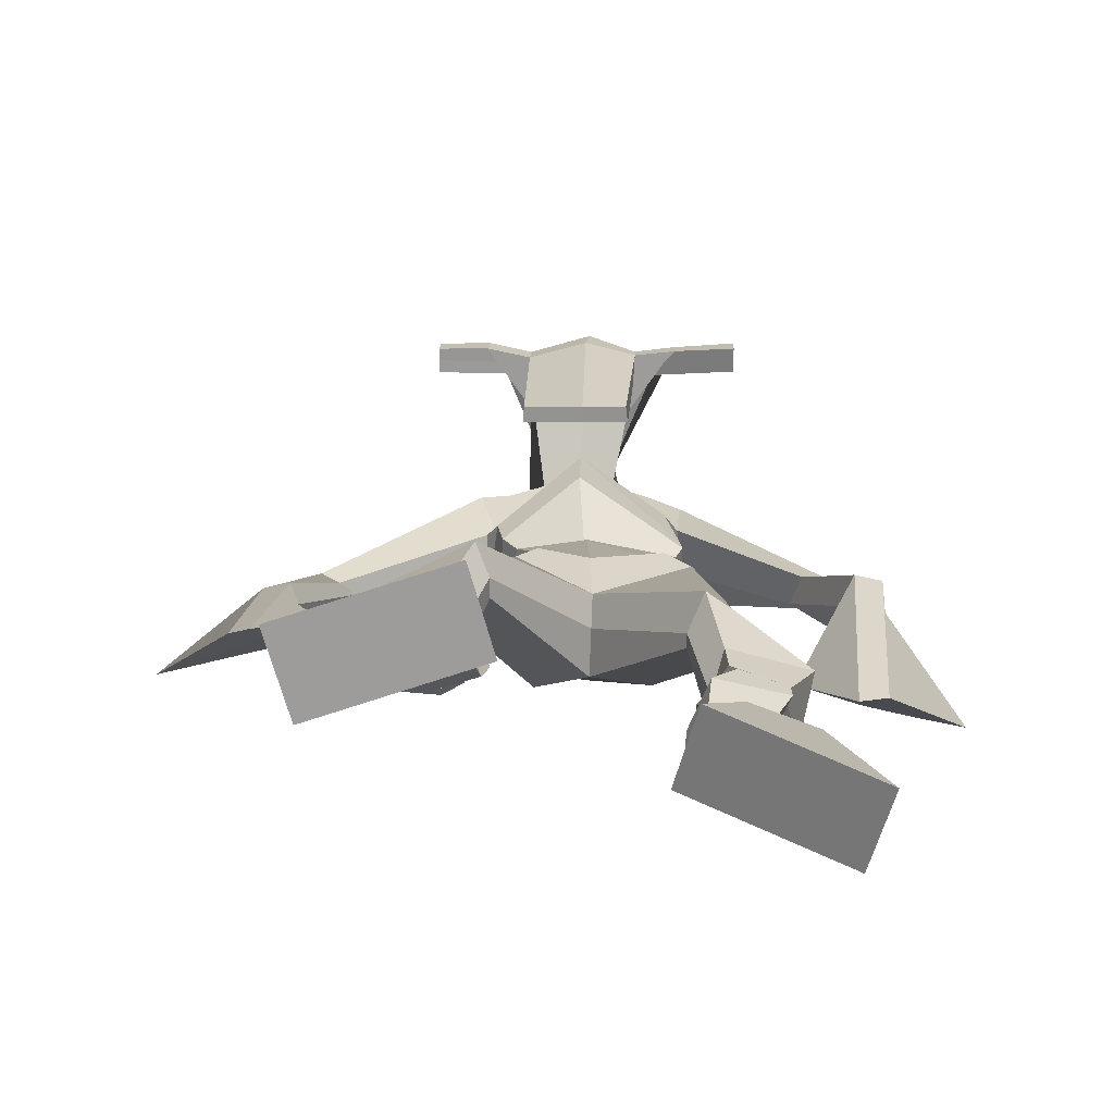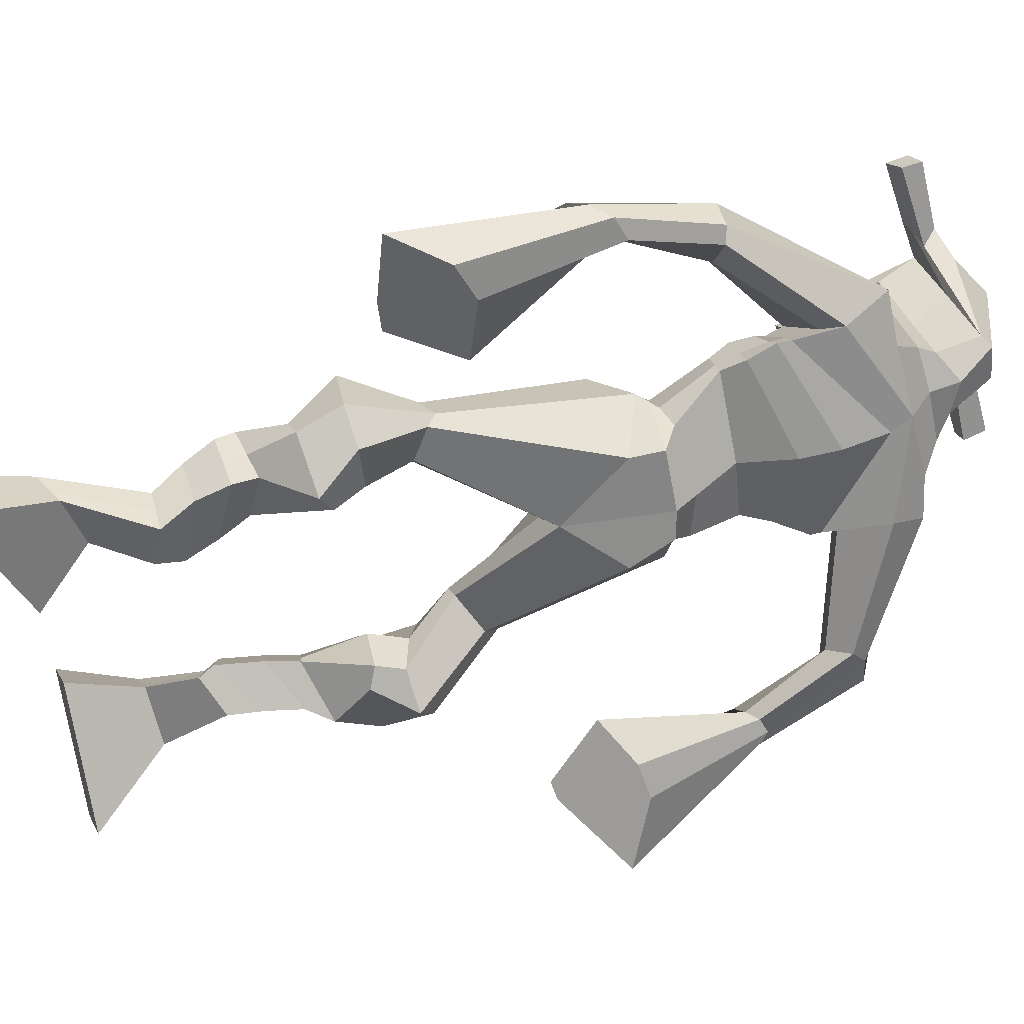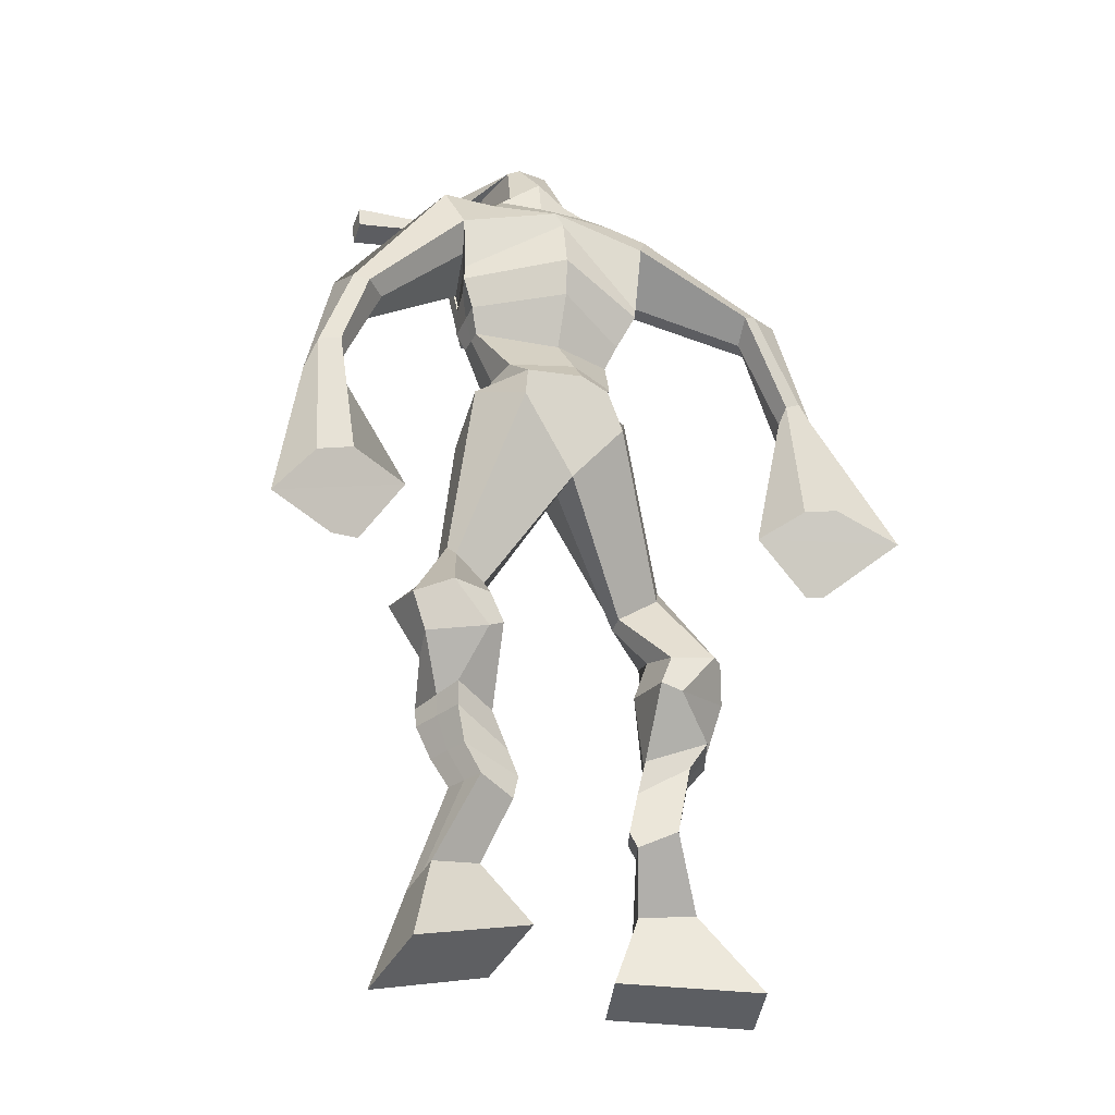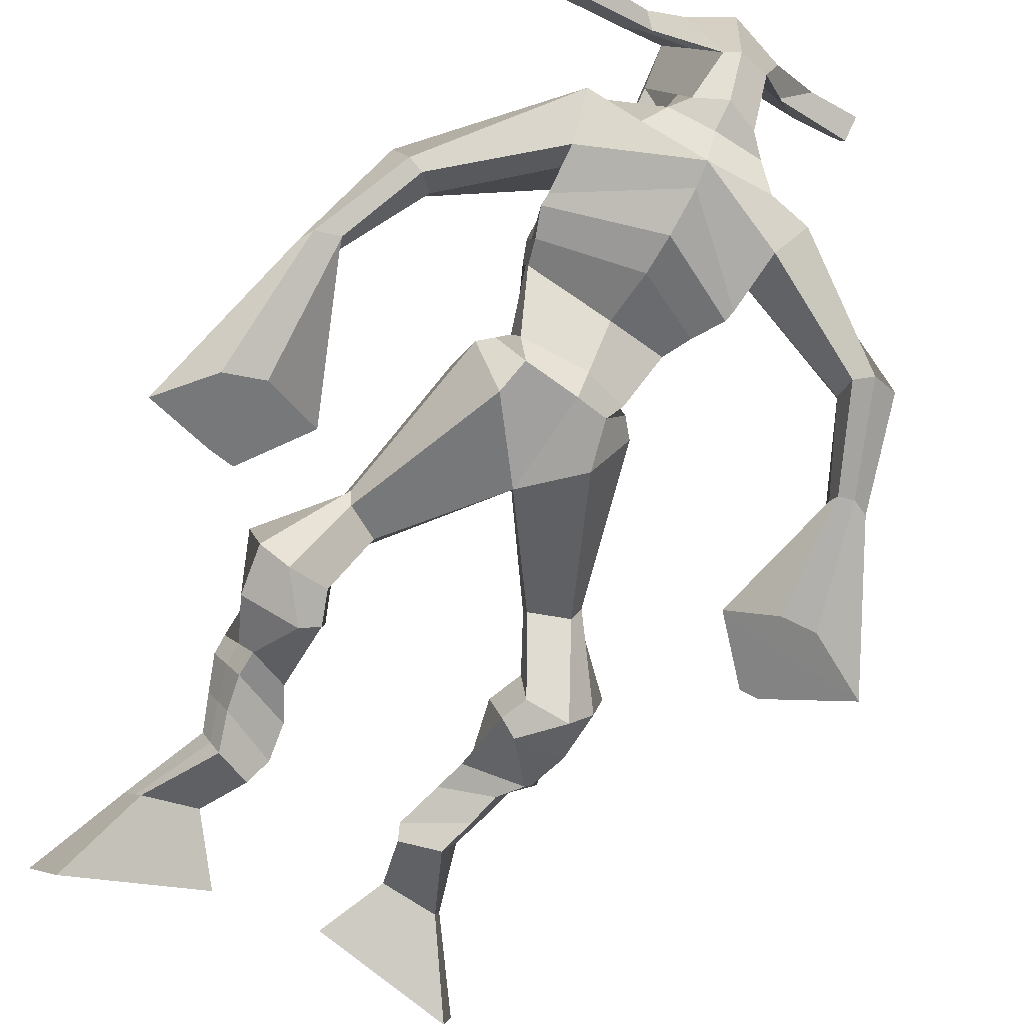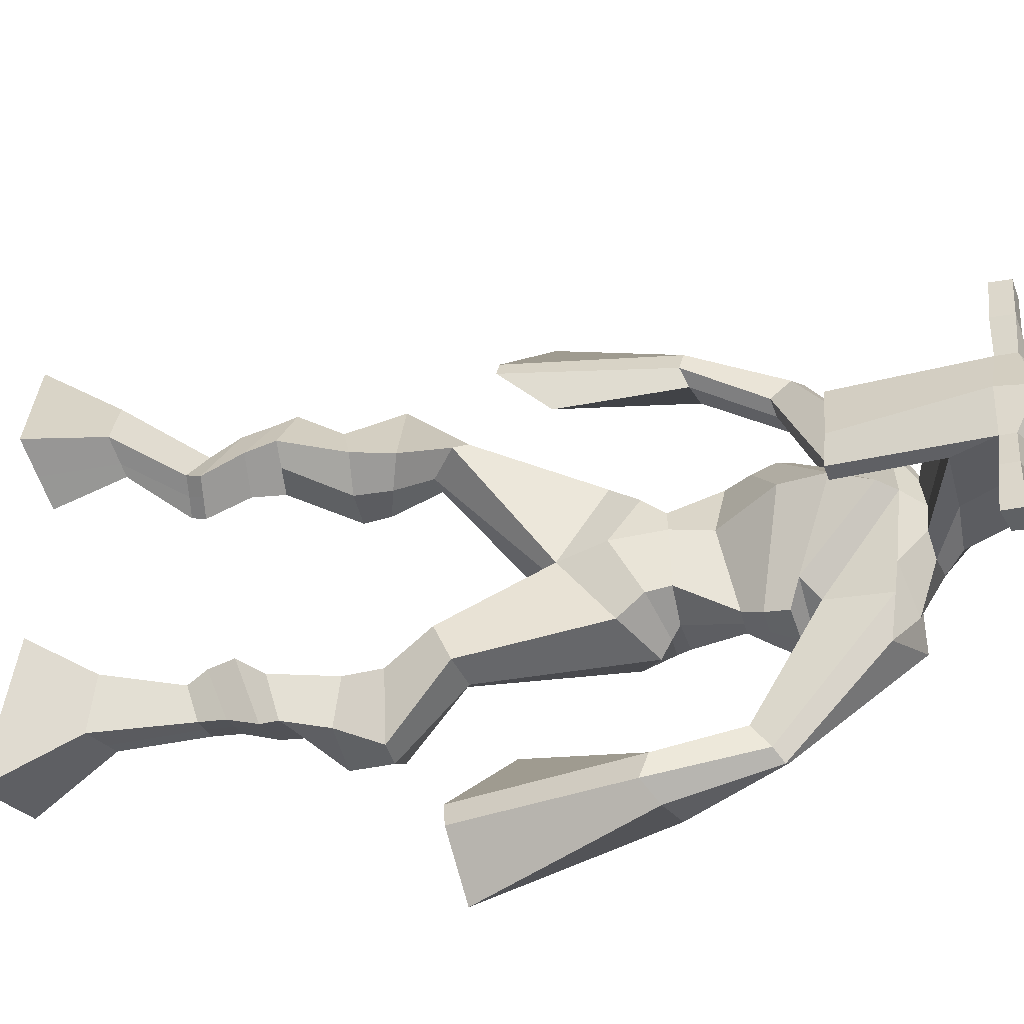
<metadata>
{"format":"obj","ext":"obj","renderer":"f3d","projection":"perspective","resolution":1024,"background":"white","views":[{"elev":1.9,"azim":0.7,"up":"+Z"},{"elev":-62.9,"azim":105.0,"up":"+Z"},{"elev":-17.5,"azim":157.6,"up":"+Y"},{"elev":-70.8,"azim":150.8,"up":"+Z"},{"elev":44.6,"azim":93.4,"up":"+Z"}]}
</metadata>
<code>
o monstruo
v 0.2408 -0.276 -0.589
v 0.2869 -0.3708 -0.6112
v 0.2242 -0.2977 -0.5312
v 0.2575 -0.4091 -0.51
v 0.1618 -0.273 -0.6113
v 0.08668 -0.3825 -0.6736
v 0.145 -0.2951 -0.5531
v 0.05736 -0.4208 -0.5724
v 0.2637 -0.1877 -0.6402
v 0.2403 -0.1939 -0.5817
v 0.2092 -0.1648 -0.6574
v 0.1858 -0.1707 -0.599
v 0.2724 -0.1663 -0.6318
v 0.249 -0.1723 -0.5734
v 0.1906 -0.1182 -0.6367
v 0.1663 -0.1273 -0.5766
v 0.2493 -0.1054 -0.6098
v 0.225 -0.1146 -0.5496
v 0.1812 -0.06906 -0.6385
v 0.1517 -0.08217 -0.5657
v 0.2383 -0.05913 -0.6129
v 0.2088 -0.07224 -0.5401
v 0.1576 -0.03376 -0.6473
v 0.1262 -0.05456 -0.5707
v 0.2355 0.04454 -0.6649
v 0.2143 0.02635 -0.5505
v 0.2095 0.03126 -0.6776
v 0.1507 0.0123 -0.5771
v 0.2199 0.08191 -0.6647
v 0.2172 0.09145 -0.5461
v 0.1583 0.08423 -0.6779
v 0.1116 0.09573 -0.5699
v 0.2606 0.157 -0.5739
v 0.2427 0.1698 -0.5076
v 0.2098 0.1838 -0.5951
v 0.2072 0.1883 -0.5337
v 0.3767 0.3271 -0.6794
v 0.3808 0.3153 -0.5764
v 0.3068 0.3991 -0.6979
v 0.2847 0.3805 -0.5328
v 0.5225 -0.2389 -0.7119
v 0.4593 -0.3195 -0.744
v 0.5379 -0.2713 -0.6593
v 0.4869 -0.3777 -0.6523
v 0.5993 -0.2445 -0.7396
v 0.6507 -0.3536 -0.8233
v 0.6151 -0.2782 -0.6869
v 0.6784 -0.4118 -0.7315
v 0.4919 -0.1576 -0.7517
v 0.5203 -0.1608 -0.6935
v 0.543 -0.1309 -0.7676
v 0.5674 -0.1414 -0.711
v 0.4786 -0.1248 -0.7358
v 0.5037 -0.1353 -0.6789
v 0.5572 -0.0859 -0.7425
v 0.5838 -0.09952 -0.6842
v 0.4829 -0.08223 -0.7066
v 0.5094 -0.09584 -0.6482
v 0.5664 -0.03591 -0.7407
v 0.6002 -0.05414 -0.6708
v 0.5073 -0.03274 -0.712
v 0.5396 -0.0512 -0.6416
v 0.5648 -0.001865 -0.7367
v 0.5995 -0.02823 -0.6634
v 0.5085 0.0783 -0.7561
v 0.535 0.04622 -0.645
v 0.5346 0.06772 -0.771
v 0.5982 0.03972 -0.6746
v 0.5239 0.1215 -0.7453
v 0.5326 0.1019 -0.6287
v 0.5808 0.1302 -0.7613
v 0.6376 0.1126 -0.6561
v 0.4912 0.1689 -0.6335
v 0.5131 0.1648 -0.566
v 0.5395 0.2012 -0.6518
v 0.5471 0.1899 -0.5893
v 0.4559 0.4351 -0.6982
v 0.5051 0.3969 -0.5459
v 0.3584 0.7869 -0.5703
v 0.3653 0.7487 -0.4341
v 0.2324 0.733 -0.6046
v 0.2501 0.6717 -0.5096
v 0.519 0.7294 -0.6093
v 0.4942 0.654 -0.5068
v 0.2636 0.7862 -0.5557
v 0.2647 0.7432 -0.4618
v 0.2025 0.773 -0.5522
v 0.2302 0.7283 -0.4629
v 0.06736 0.6439 -0.6225
v 0.04544 0.5988 -0.575
v 0.03823 0.6568 -0.5975
v 0.01866 0.6279 -0.5636
v 0.003813 0.5048 -0.6266
v -0.006327 0.4708 -0.5697
v -0.01677 0.5109 -0.629
v -0.04249 0.4771 -0.5771
v -0.0131 0.3344 -0.6435
v -0.02776 0.2108 -0.6135
v -0.06146 0.3397 -0.6539
v -0.05395 0.2136 -0.6192
v 0.4525 0.7875 -0.5574
v 0.4609 0.7455 -0.465
v 0.5312 0.7912 -0.5597
v 0.5006 0.743 -0.4798
v 0.6618 0.6101 -0.6096
v 0.6561 0.5663 -0.5658
v 0.6837 0.6169 -0.6015
v 0.6874 0.5939 -0.5675
v 0.7114 0.4994 -0.6436
v 0.7132 0.4433 -0.558
v 0.7457 0.4901 -0.6482
v 0.7478 0.4324 -0.5653
v 0.7101 0.3135 -0.7128
v 0.6959 0.1902 -0.6979
v 0.7651 0.299 -0.7245
v 0.7321 0.1944 -0.694
v 0.377 0.9308 -0.2949
v 0.3764 0.8946 -0.2352
v 0.2944 0.9024 -0.2835
v 0.294 0.8809 -0.2582
v 0.4363 0.8974 -0.2907
v 0.4405 0.8683 -0.2585
v 0.4369 0.7926 -0.3079
v 0.371 0.7992 -0.3056
v 0.2958 0.7854 -0.3108
v 0.314 0.8372 -0.497
v 0.4041 0.8359 -0.4984
v 0.3632 0.8587 -0.515
v 0.4405 0.8469 -0.2644
v 0.2923 0.8522 -0.2672
v 0.3925 0.8994 -0.4572
v 0.3717 0.9107 -0.4531
v 0.3715 0.8426 -0.2469
v 0.3301 0.9015 -0.4565
v 0.1658 0.8935 -0.2771
v 0.1657 0.8818 -0.2464
v 0.1641 0.8525 -0.2549
v 0.164 0.8601 -0.288
v 0.5792 0.8828 -0.2827
v 0.5791 0.868 -0.2469
v 0.5792 0.8366 -0.2556
v 0.5795 0.8546 -0.2872
v 0.2812 0.5431 -0.5763
v 0.3654 0.5567 -0.5978
v 0.4881 0.5649 -0.5811
v 0.4897 0.5543 -0.5392
v 0.3696 0.5205 -0.5162
v 0.2823 0.5334 -0.528
v 0.2613 0.5813 -0.576
v 0.4995 0.5824 -0.5282
v 0.2628 0.5669 -0.5159
v 0.3603 0.6352 -0.6175
v 0.4982 0.6013 -0.5913
v 0.3636 0.5937 -0.4351
v 0.4972 0.8418 -0.259
v 0.4972 0.8667 -0.2521
v 0.4828 0.8802 -0.2842
v 0.4643 0.8615 -0.292
v 0.235 0.8931 -0.2789
v 0.2349 0.8804 -0.2455
v 0.2331 0.8485 -0.2547
v 0.2717 0.8646 -0.2891
v 0.3671 0.6468 -0.3407
v 0.362 0.6547 -0.3611
v 0.2874 0.6563 -0.3608
v 0.428 0.6522 -0.3619
v 0.4254 0.6442 -0.3415
v 0.2889 0.6481 -0.3403
v 0.3616 0.7883 -0.4637
v 0.2915 0.8125 -0.5192
v 0.4052 0.7863 -0.464
v 0.3158 0.7792 -0.4631
v 0.4277 0.814 -0.5222
v 0.3608 0.8164 -0.5193
v 0.2392 0.6261 -0.5951
v 0.4978 0.616 -0.5232
v 0.2549 0.5997 -0.4992
v 0.3589 0.6908 -0.6176
v 0.5135 0.6423 -0.5966
v 0.3652 0.6576 -0.4084
v 0.235 0.6405 -0.5881
v 0.476 0.624 -0.4851
v 0.241 0.6182 -0.5117
v 0.3578 0.7547 -0.5997
v 0.5129 0.6603 -0.5985
v 0.3664 0.7173 -0.4169
v 0.3672 0.5011 -0.6634
v 0.4604 0.4963 -0.6468
v 0.3735 0.46 -0.5138
v 0.3046 0.4793 -0.6463
v 0.4513 0.4671 -0.537
v 0.3252 0.4572 -0.5326
v 0.07305 -0.4003 -0.6266
v 0.2352 -0.2831 -0.5699
v 0.1562 -0.2803 -0.5921
v 0.2732 -0.3886 -0.5642
v 0.2518 -0.1906 -0.6109
v 0.1973 -0.1677 -0.6281
v 0.2607 -0.1692 -0.6026
v 0.1785 -0.1228 -0.6066
v 0.2371 -0.11 -0.5797
v 0.1665 -0.07561 -0.6021
v 0.2236 -0.06569 -0.5765
v 0.1419 -0.04416 -0.609
v 0.2488 0.03431 -0.599
v 0.1324 0.02432 -0.644
v 0.2303 0.0865 -0.6042
v 0.1243 0.09134 -0.6262
v 0.2606 0.1466 -0.5499
v 0.2027 0.1993 -0.5831
v 0.3791 0.3233 -0.6197
v 0.2709 0.4391 -0.6214
v 0.6636 -0.3806 -0.7807
v 0.5277 -0.2493 -0.6945
v 0.6045 -0.2557 -0.7222
v 0.4721 -0.3465 -0.7014
v 0.5066 -0.1588 -0.7224
v 0.5558 -0.1362 -0.7391
v 0.4914 -0.1299 -0.7073
v 0.5705 -0.09271 -0.7133
v 0.4961 -0.08904 -0.6774
v 0.5833 -0.04502 -0.7058
v 0.5235 -0.04197 -0.6768
v 0.5821 -0.01504 -0.7
v 0.4982 0.05889 -0.6913
v 0.6136 0.06054 -0.7402
v 0.5172 0.1101 -0.6857
v 0.6217 0.1213 -0.712
v 0.4911 0.1531 -0.6149
v 0.5477 0.2131 -0.636
v 0.5032 0.4575 -0.6214
v 0.239 0.6706 -0.5402
v 0.5048 0.6967 -0.5668
v 0.2105 0.7559 -0.5052
v 0.1781 0.7296 -0.5061
v 0.06456 0.6093 -0.5914
v 0.002129 0.649 -0.5863
v 0.002132 0.4865 -0.598
v -0.04591 0.4954 -0.6074
v 0.04805 0.2949 -0.609
v -0.1517 0.2913 -0.6742
v 0.513 0.777 -0.5127
v 0.5527 0.7403 -0.5132
v 0.6408 0.5896 -0.6022
v 0.7048 0.6106 -0.5773
v 0.704 0.4729 -0.5993
v 0.7543 0.4617 -0.607
v 0.6268 0.2798 -0.6854
v 0.8275 0.2306 -0.7325
v 0.3771 0.9228 -0.2595
v 0.2942 0.8917 -0.2708
v 0.4384 0.8829 -0.2746
v 0.4098 0.8198 -0.4156
v 0.3159 0.8094 -0.4187
v 0.4177 0.8731 -0.3608
v 0.31 0.8769 -0.3618
v 0.1658 0.8876 -0.2618
v 0.164 0.8563 -0.2714
v 0.5792 0.8754 -0.2648
v 0.5793 0.8456 -0.2714
v 0.4886 0.56 -0.5627
v 0.2813 0.5413 -0.5671
v 0.4987 0.5934 -0.5654
v 0.2618 0.576 -0.5541
v 0.4808 0.8517 -0.2755
v 0.49 0.8735 -0.2682
v 0.2524 0.8566 -0.2719
v 0.235 0.8867 -0.2622
v 0.2929 0.7949 -0.4915
v 0.4272 0.7996 -0.4943
v 0.5059 0.6329 -0.5704
v 0.2465 0.6149 -0.5566
v 0.509 0.6528 -0.5759
v 0.2375 0.6327 -0.5594
v 0.3042 0.4659 -0.5938
v 0.4652 0.4804 -0.596
v 0.3679 0.4744 -0.6943
v 0.444 0.4796 -0.6767
v 0.3778 0.3818 -0.5346
v 0.3211 0.4632 -0.6772
v 0.472 0.4321 -0.53
v 0.3115 0.4227 -0.5236
v 0.4819 0.4702 -0.6067
v 0.2884 0.4603 -0.6028
f 1 5 11 9
f 4 3 7 8
f 193 195 5 6
f 193 196 4 8
f 196 194 3 4
f 6 5 1 2
f 198 12 16 200
f 7 3 10 12
f 195 7 12 198
f 194 1 9 197
f 200 16 20 202
f 12 10 14 16
f 9 11 15 13
f 197 9 13 199
f 20 18 22 24
f 16 14 18 20
f 13 15 19 17
f 199 13 17 201
f 21 23 27 25
f 17 19 23 21
f 201 17 21 203
f 202 20 24 204
f 206 28 32 208
f 203 21 25 205
f 204 24 28 206
f 24 22 26 28
f 29 31 35 33
f 28 26 30 32
f 25 27 31 29
f 205 25 29 207
f 209 33 37 211
f 207 29 33 209
f 208 32 36 210
f 32 30 34 36
f 185 184 79 83
f 210 36 40 212
f 36 34 38 40
f 33 35 39 37
f 41 49 51 45
f 44 48 47 43
f 213 46 45 215
f 213 48 44 216
f 216 44 43 214
f 46 42 41 45
f 218 220 56 52
f 47 52 50 43
f 215 218 52 47
f 214 217 49 41
f 220 222 60 56
f 52 56 54 50
f 49 53 55 51
f 217 219 53 49
f 60 64 62 58
f 56 60 58 54
f 53 57 59 55
f 219 221 57 53
f 61 65 67 63
f 57 61 63 59
f 221 223 61 57
f 222 224 64 60
f 226 228 72 68
f 223 225 65 61
f 224 226 68 64
f 64 68 66 62
f 69 73 75 71
f 68 72 70 66
f 65 69 71 67
f 225 227 69 65
f 229 211 37 73
f 227 229 73 69
f 228 230 76 72
f 72 76 74 70
f 184 181 81 79
f 230 231 78 76
f 76 78 38 74
f 73 37 77 75
f 268 159 135 257
f 133 129 122 118
f 186 182 84 80
f 274 183 82 232
f 273 185 83 233
f 183 186 80 82
f 234 235 88 86
f 82 88 92 90
f 82 80 86 88
f 79 81 87 85
f 90 92 96 94
f 235 87 91 237
f 232 82 90 236
f 87 81 89 91
f 95 93 97 99
f 236 90 94 238
f 91 89 93 95
f 237 91 95 239
f 240 98 100 241
f 239 95 99 241
f 94 96 100 98
f 238 94 98 240
f 242 102 104 243
f 83 79 101 103
f 80 84 104 102
f 104 84 106 108
f 108 106 110 112
f 83 103 107 105
f 233 83 105 244
f 243 104 108 245
f 109 111 115 113
f 245 108 112 247
f 105 107 111 109
f 244 105 109 246
f 248 113 115 249
f 246 109 113 248
f 112 110 114 116
f 247 112 116 249
f 250 117 119 251
f 250 118 122 252
f 156 155 141 140
f 131 132 117 121
f 132 134 119 117
f 130 133 118 120
f 172 169 124 125
f 174 170 126 128
f 173 174 128 127
f 270 173 127 253
f 169 171 123 124
f 269 172 125 254
f 129 133 163 167
f 128 126 134 132
f 127 128 132 131
f 253 127 131 255
f 130 125 165 168
f 254 125 130 256
f 258 137 136 257
f 161 160 136 137
f 267 161 137 258
f 159 162 138 135
f 260 142 139 259
f 158 157 139 142
f 266 156 140 259
f 265 158 142 260
f 192 189 147 148
f 276 188 145 261
f 275 192 148 262
f 189 191 146 147
f 187 190 143 144
f 188 187 144 145
f 148 147 154 151
f 261 145 153 263
f 262 148 151 264
f 147 146 150 154
f 144 143 149 152
f 145 144 152 153
f 255 131 158 265
f 252 122 156 266
f 131 121 157 158
f 122 129 155 156
f 119 134 162 159
f 256 130 161 267
f 130 120 160 161
f 251 119 159 268
f 165 164 163 168
f 164 166 167 163
f 133 130 168 163
f 123 129 167 166
f 124 123 166 164
f 125 124 164 165
f 234 86 172 269
f 80 102 171 169
f 242 101 173 270
f 101 79 174 173
f 79 85 170 174
f 86 80 169 172
f 151 154 180 177
f 263 153 179 271
f 264 151 177 272
f 154 150 176 180
f 152 149 175 178
f 153 152 178 179
f 177 180 186 183
f 271 179 185 273
f 272 177 183 274
f 180 176 182 186
f 178 175 181 184
f 179 178 184 185
f 278 277 187 188
f 277 280 190 187
f 279 281 191 189
f 284 282 192 275
f 283 278 188 276
f 282 279 189 192
f 281 283 276 191
f 280 284 275 190
f 175 272 274 181
f 176 271 273 182
f 149 264 272 175
f 150 263 271 176
f 102 242 270 171
f 85 234 269 170
f 120 251 268 160
f 134 256 267 162
f 121 252 266 157
f 129 255 265 155
f 143 262 264 149
f 146 261 263 150
f 190 275 262 143
f 191 276 261 146
f 155 265 260 141
f 157 266 259 139
f 141 260 259 140
f 162 267 258 138
f 138 258 257 135
f 126 254 256 134
f 123 253 255 129
f 170 269 254 126
f 171 270 253 123
f 117 250 252 121
f 118 250 251 120
f 111 247 249 115
f 110 246 248 114
f 114 248 249 116
f 106 244 246 110
f 107 245 247 111
f 103 243 245 107
f 84 233 244 106
f 101 242 243 103
f 93 238 240 97
f 96 239 241 100
f 97 240 241 99
f 92 237 239 96
f 89 236 238 93
f 81 232 236 89
f 88 235 237 92
f 85 87 235 234
f 182 273 233 84
f 181 274 232 81
f 160 268 257 136
f 75 77 231 230
f 71 75 230 228
f 70 74 229 227
f 74 38 211 229
f 66 70 227 225
f 63 67 226 224
f 62 66 225 223
f 67 71 228 226
f 59 63 224 222
f 58 62 223 221
f 54 58 221 219
f 50 54 219 217
f 55 59 222 220
f 43 50 217 214
f 45 51 218 215
f 51 55 220 218
f 42 216 214 41
f 46 213 216 42
f 48 213 215 47
f 35 210 212 39
f 31 208 210 35
f 30 207 209 34
f 34 209 211 38
f 26 205 207 30
f 23 204 206 27
f 22 203 205 26
f 27 206 208 31
f 19 202 204 23
f 18 201 203 22
f 14 199 201 18
f 10 197 199 14
f 15 200 202 19
f 3 194 197 10
f 5 195 198 11
f 11 198 200 15
f 2 1 194 196
f 6 2 196 193
f 8 7 195 193
f 39 212 284 280
f 78 231 283 281
f 40 38 279 282
f 231 77 278 283
f 212 40 282 284
f 38 78 281 279
f 37 39 280 277
f 77 37 277 278

</code>
